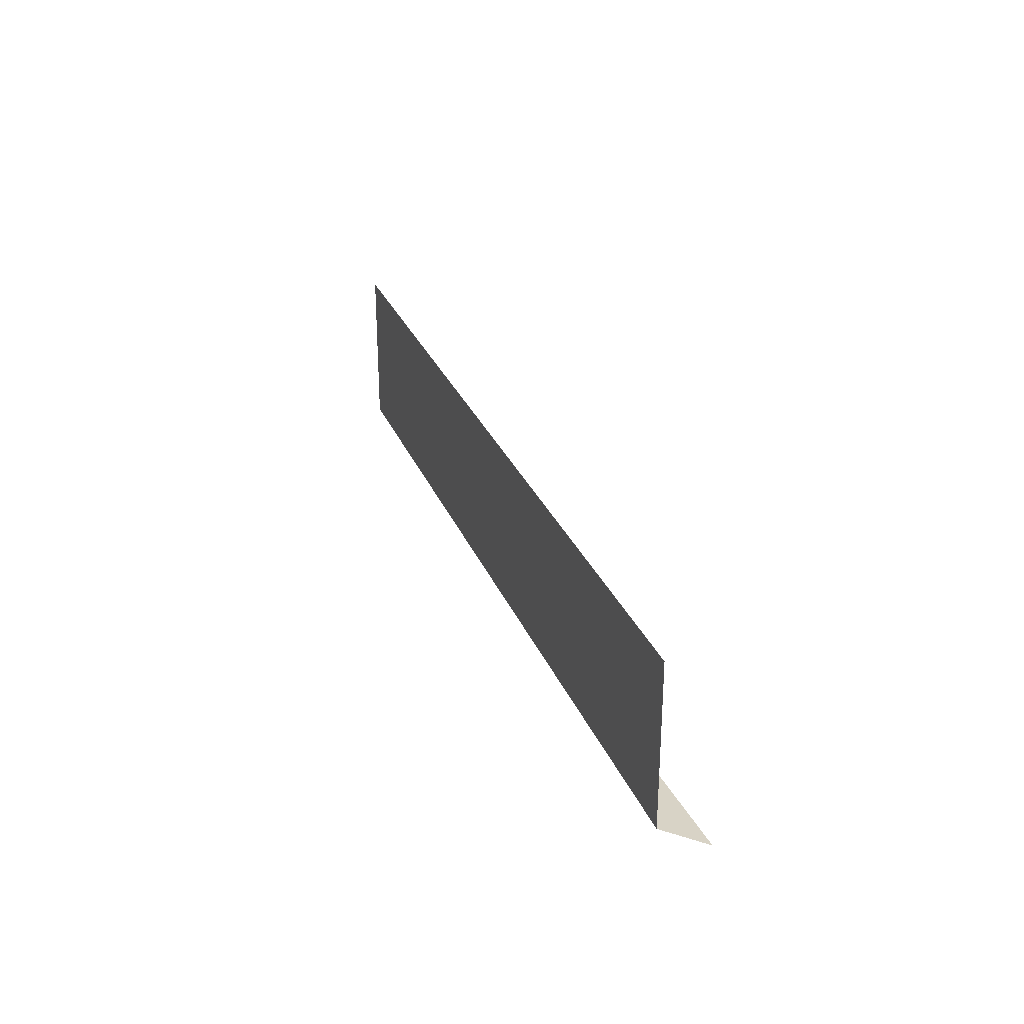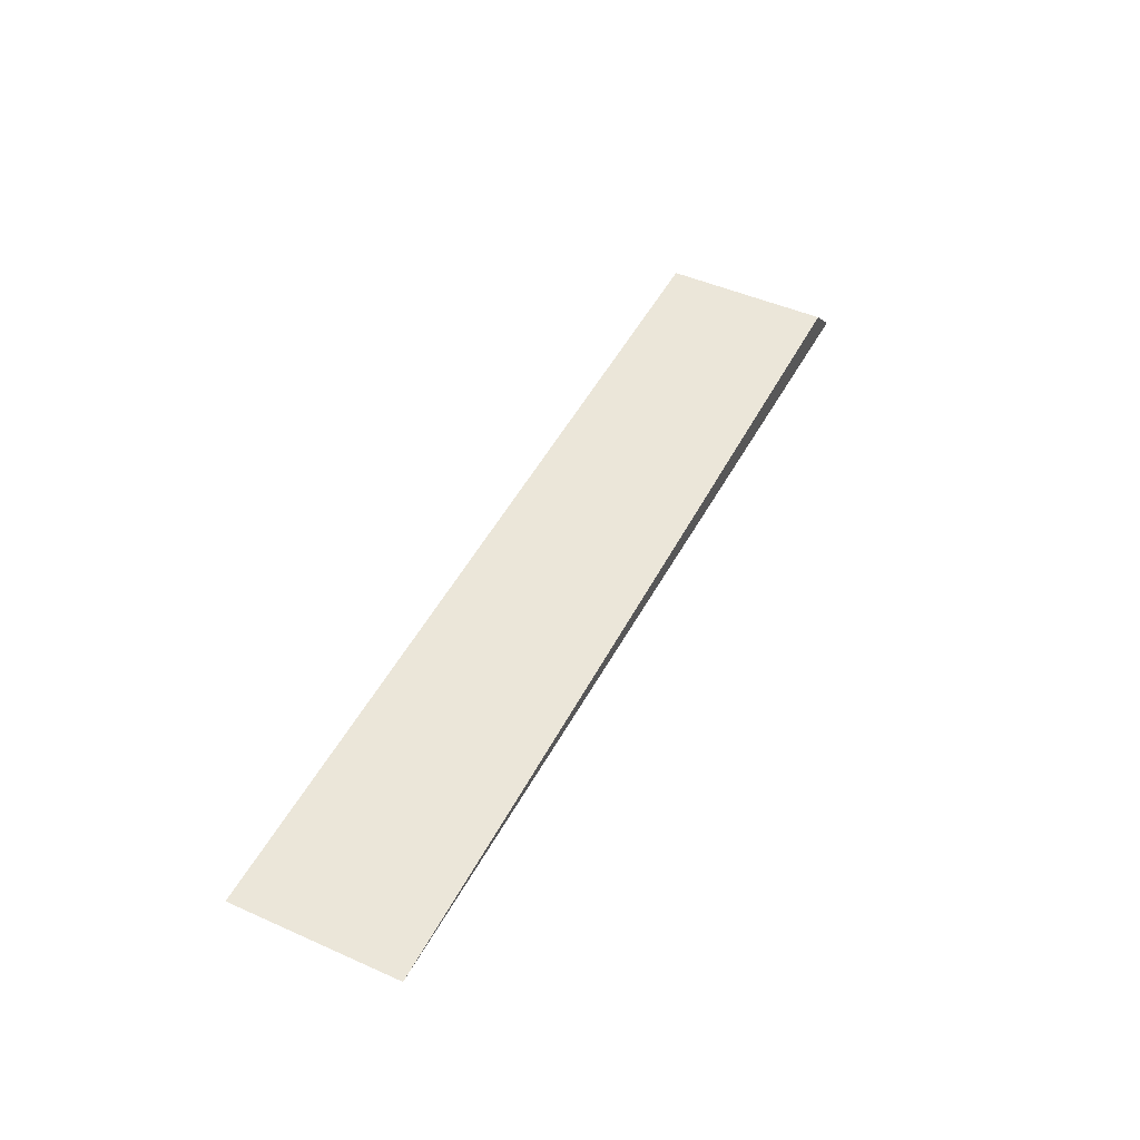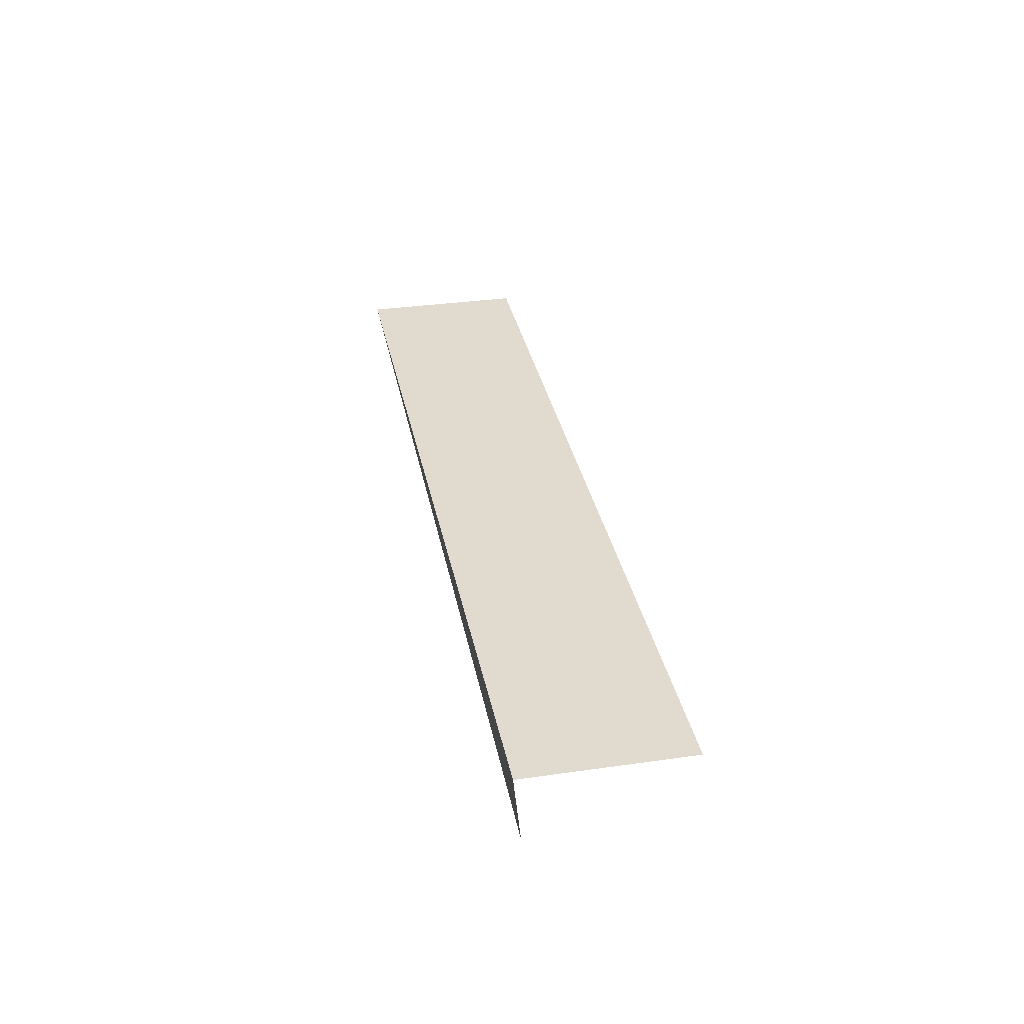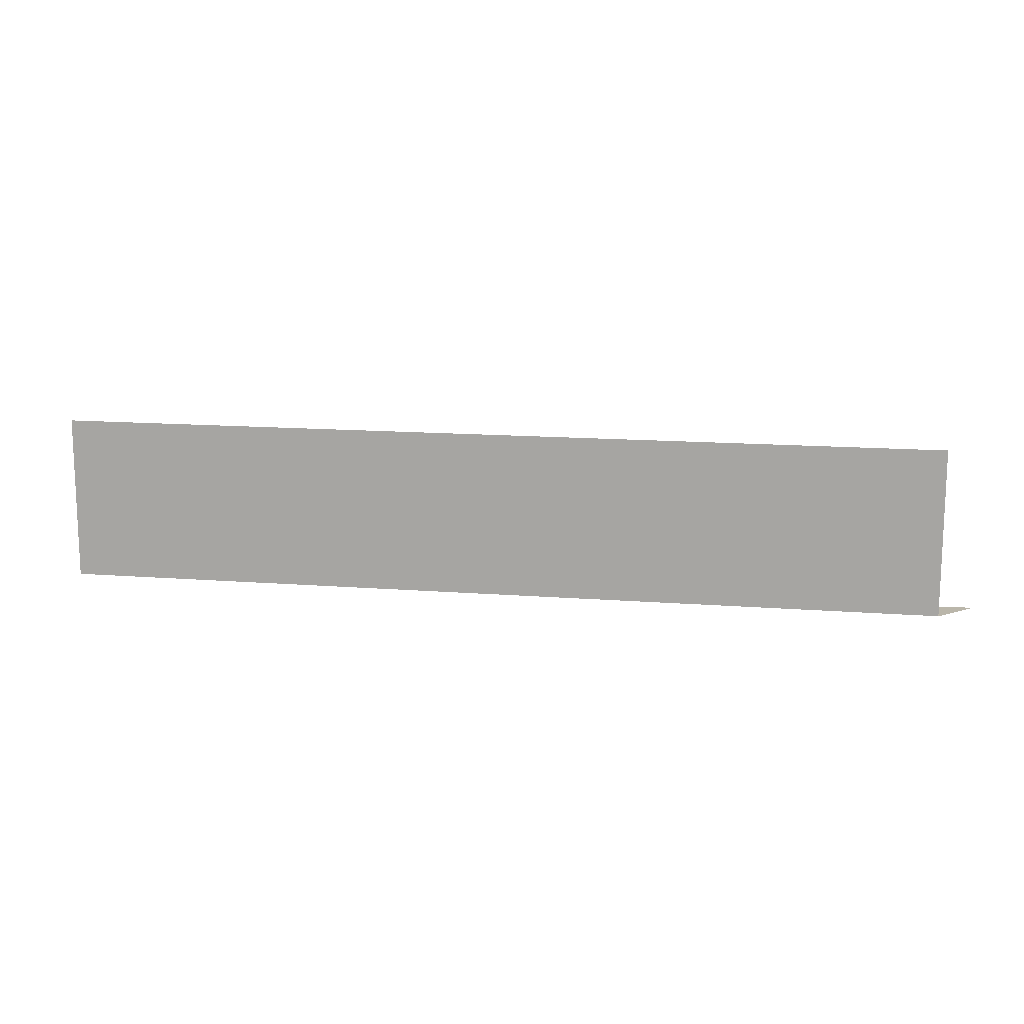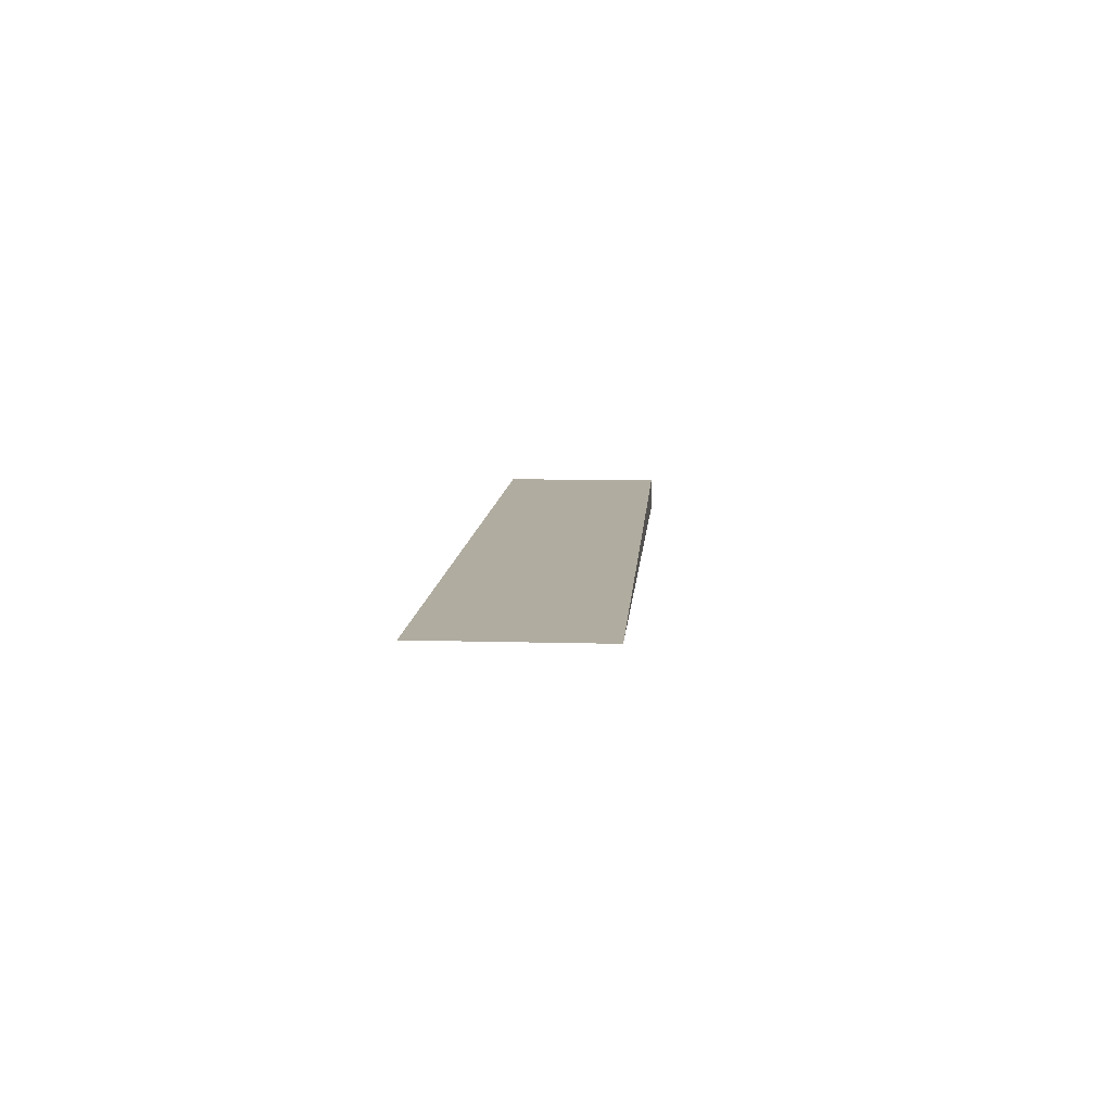
<metadata>
{"format":"obj","ext":"obj","renderer":"f3d","projection":"perspective","resolution":1024,"background":"white","views":[{"elev":27.9,"azim":71.2,"up":"+Y"},{"elev":48.1,"azim":-63.6,"up":"+Z"},{"elev":33.5,"azim":78.9,"up":"+Z"},{"elev":13.8,"azim":9.9,"up":"+Y"},{"elev":10.0,"azim":-85.8,"up":"+Z"}]}
</metadata>
<code>
v 0.2426 -0.3229 -0.2616
v 0.6848 -0.3229 -0.2616
v 0.7022 -0.4054 -0.2791
v 0.2426 -0.4054 -0.2616
v 0.6848 -0.4054 -0.2616
f 4 2 1
f 1 2 4
f 2 4 5
f 5 4 2
f 4 3 5
f 5 3 4

</code>
